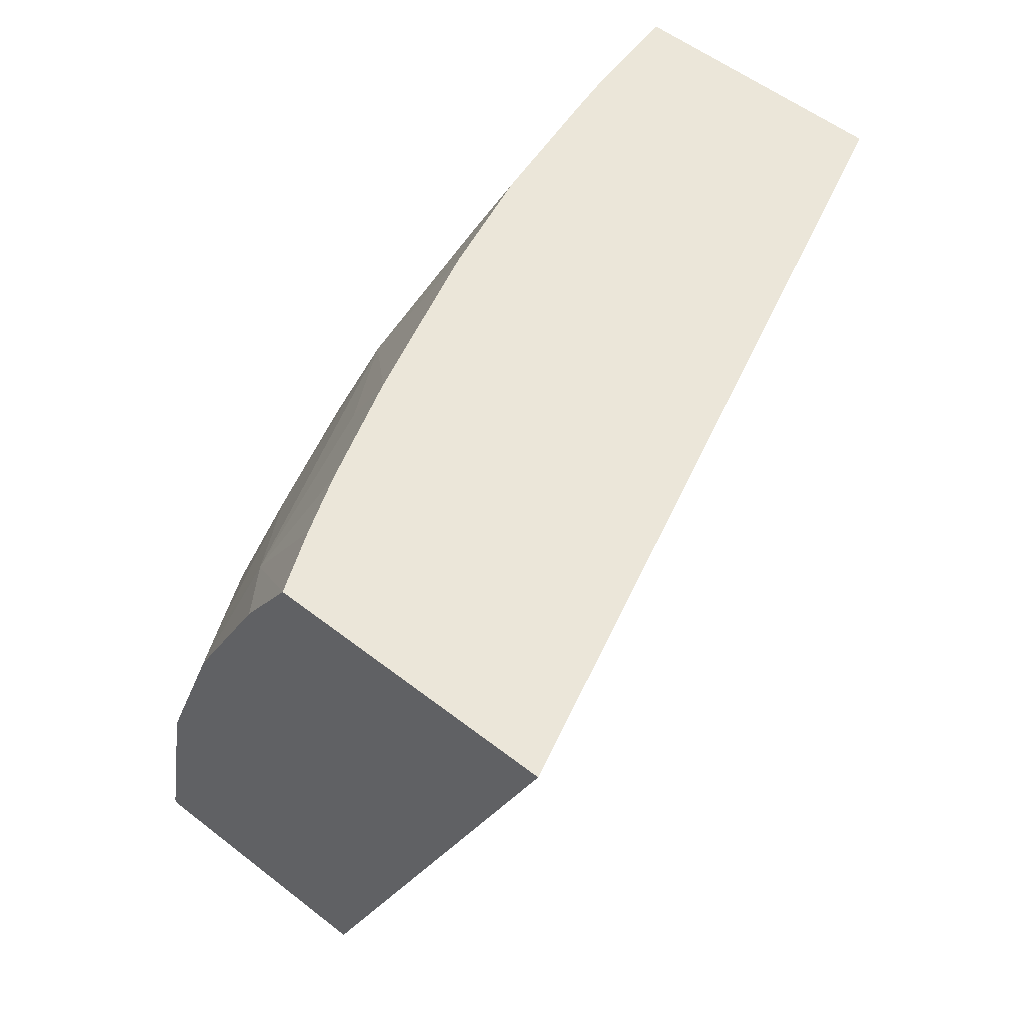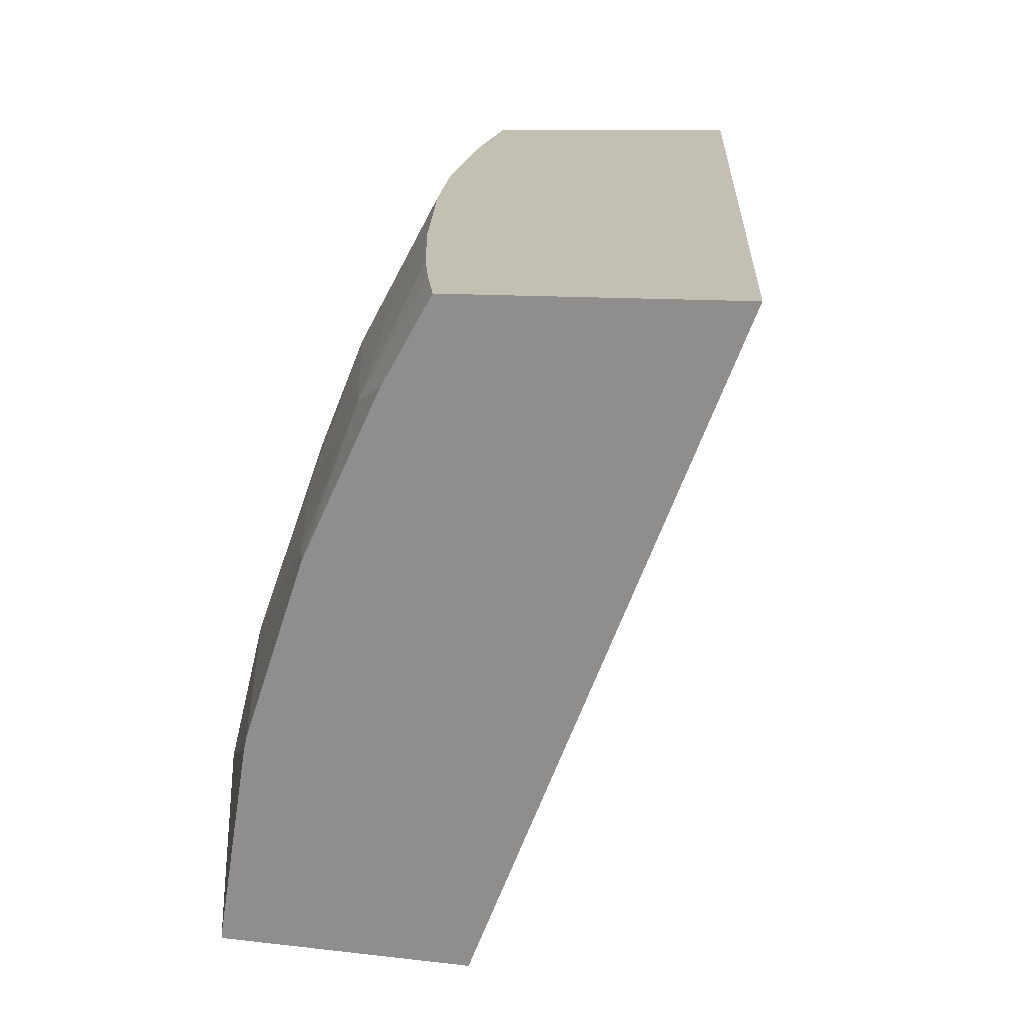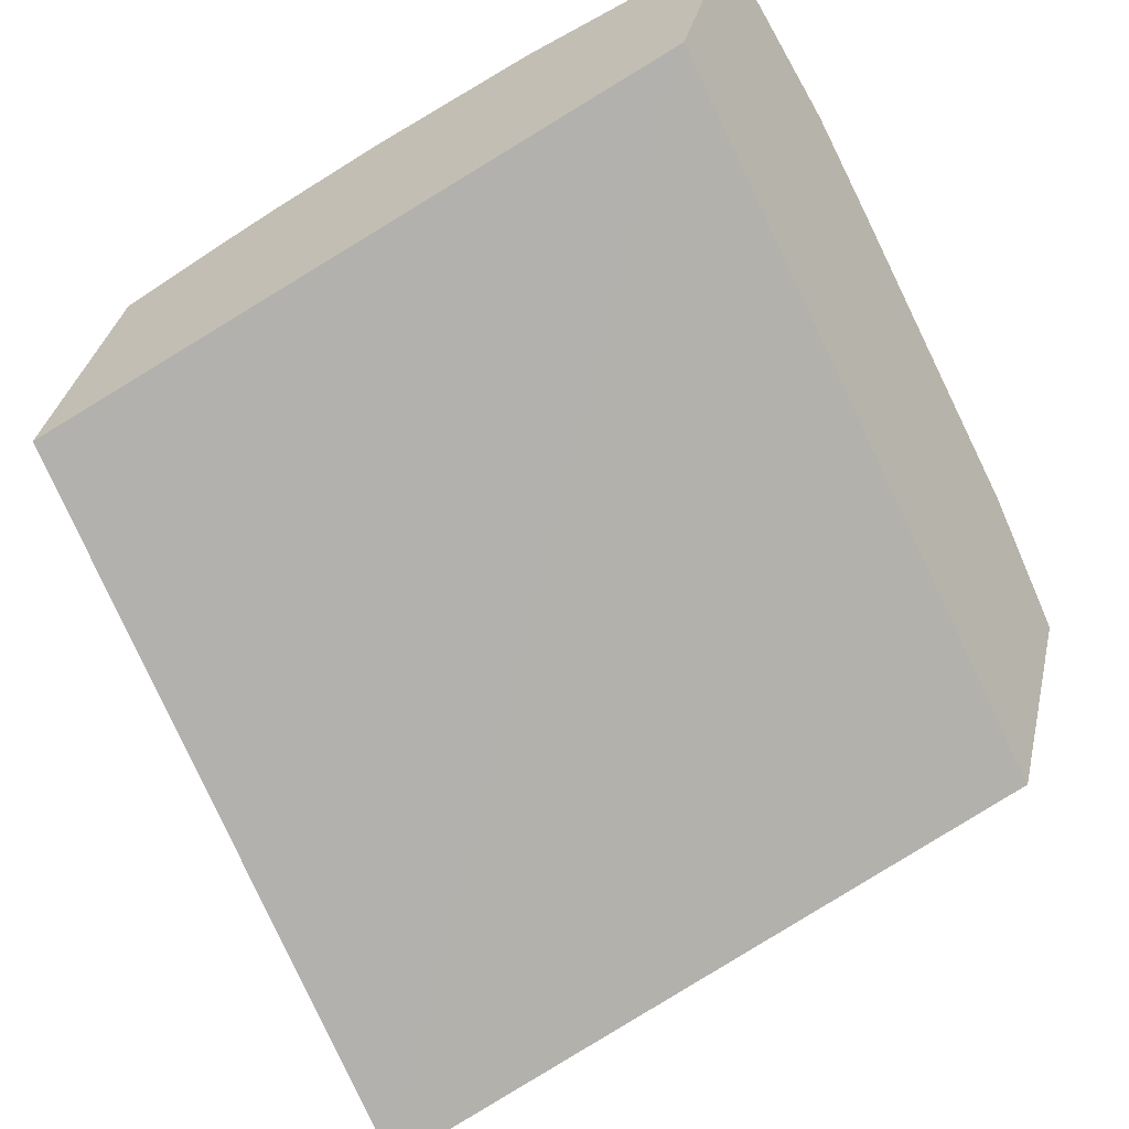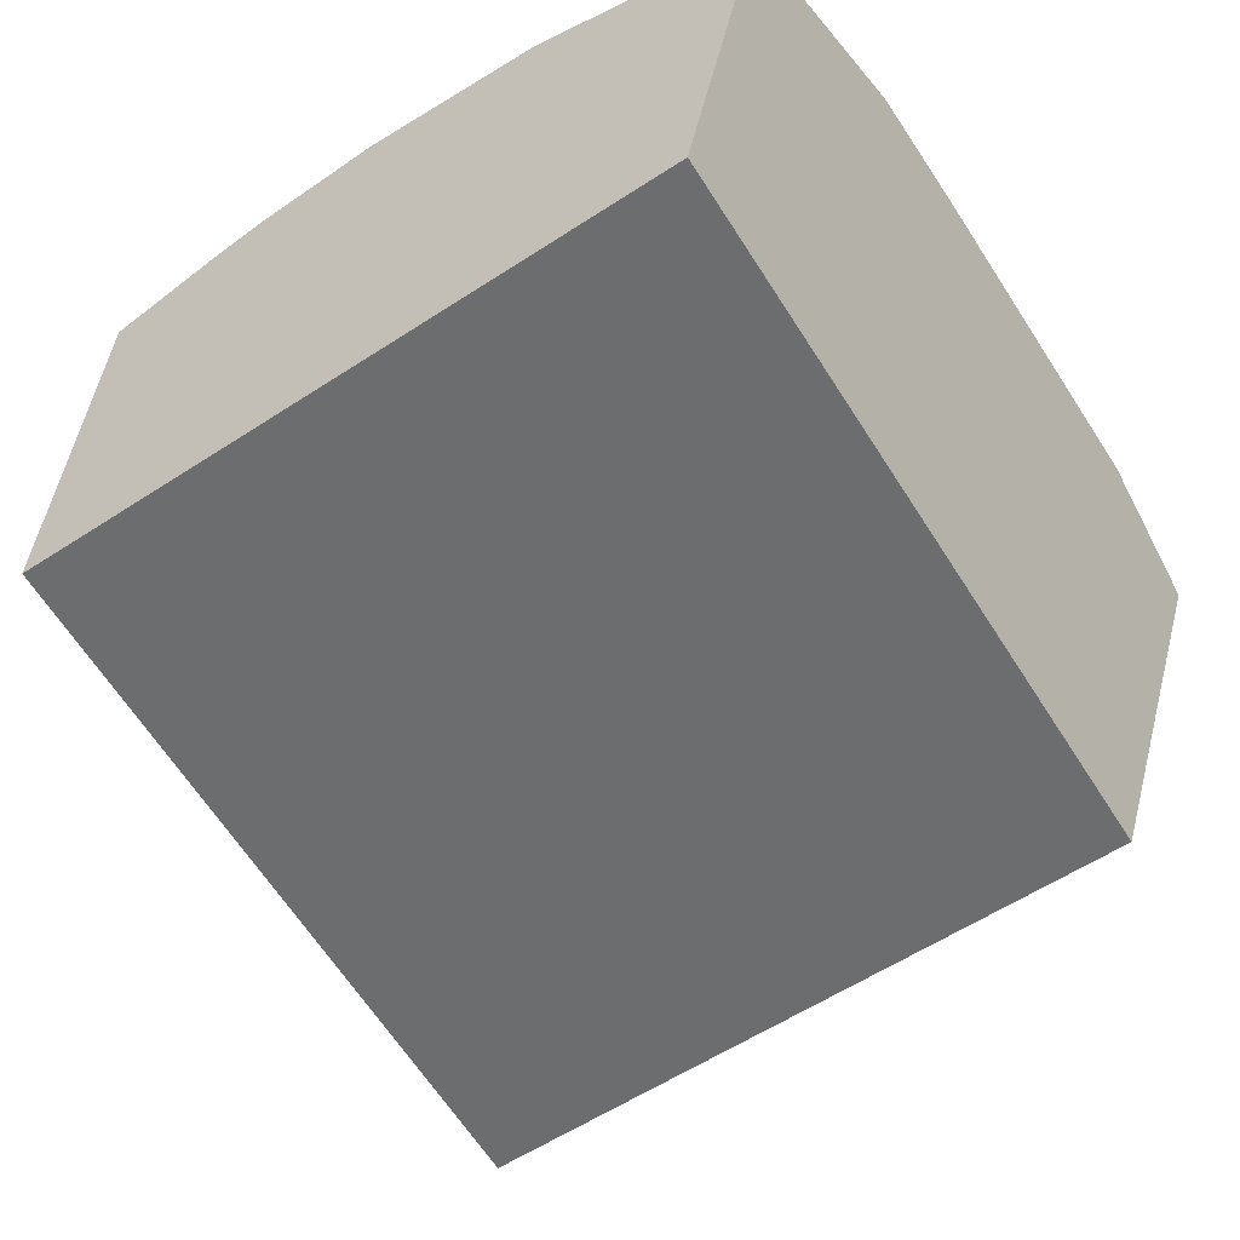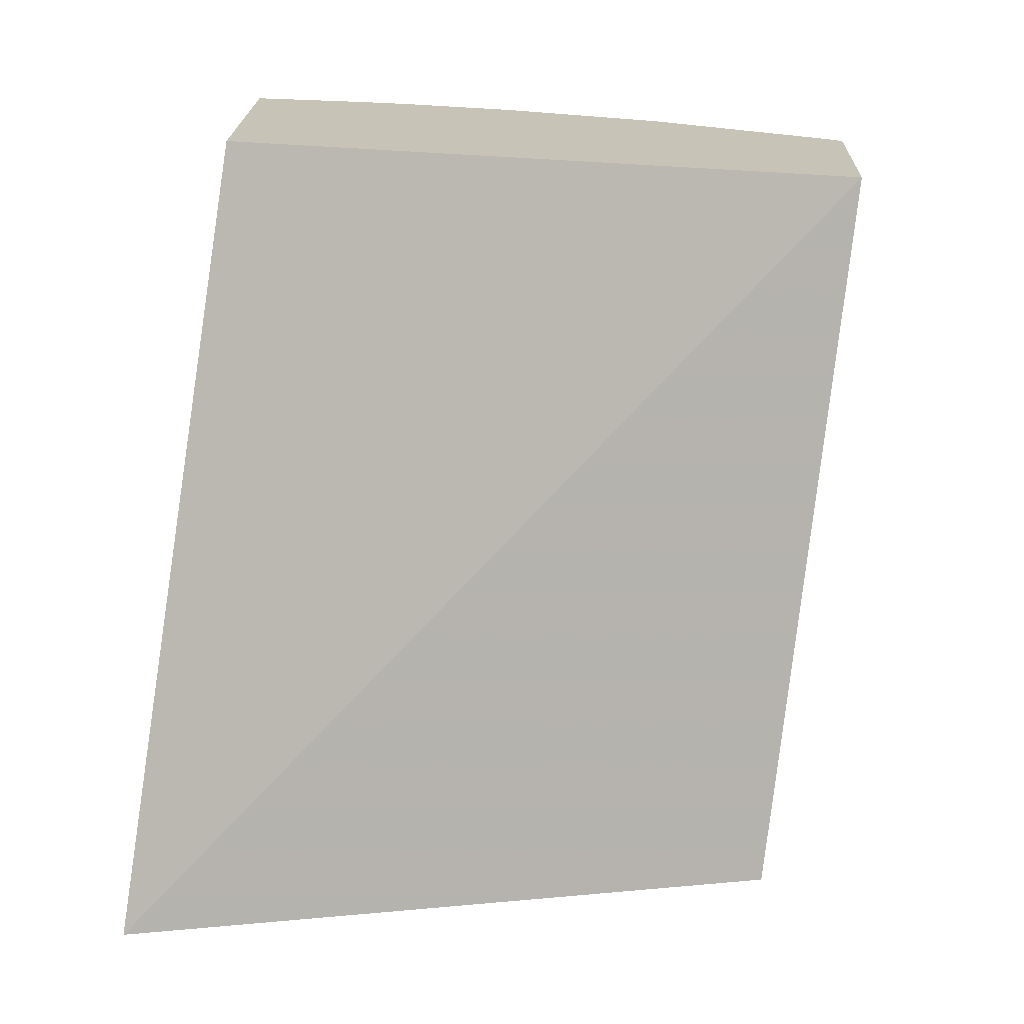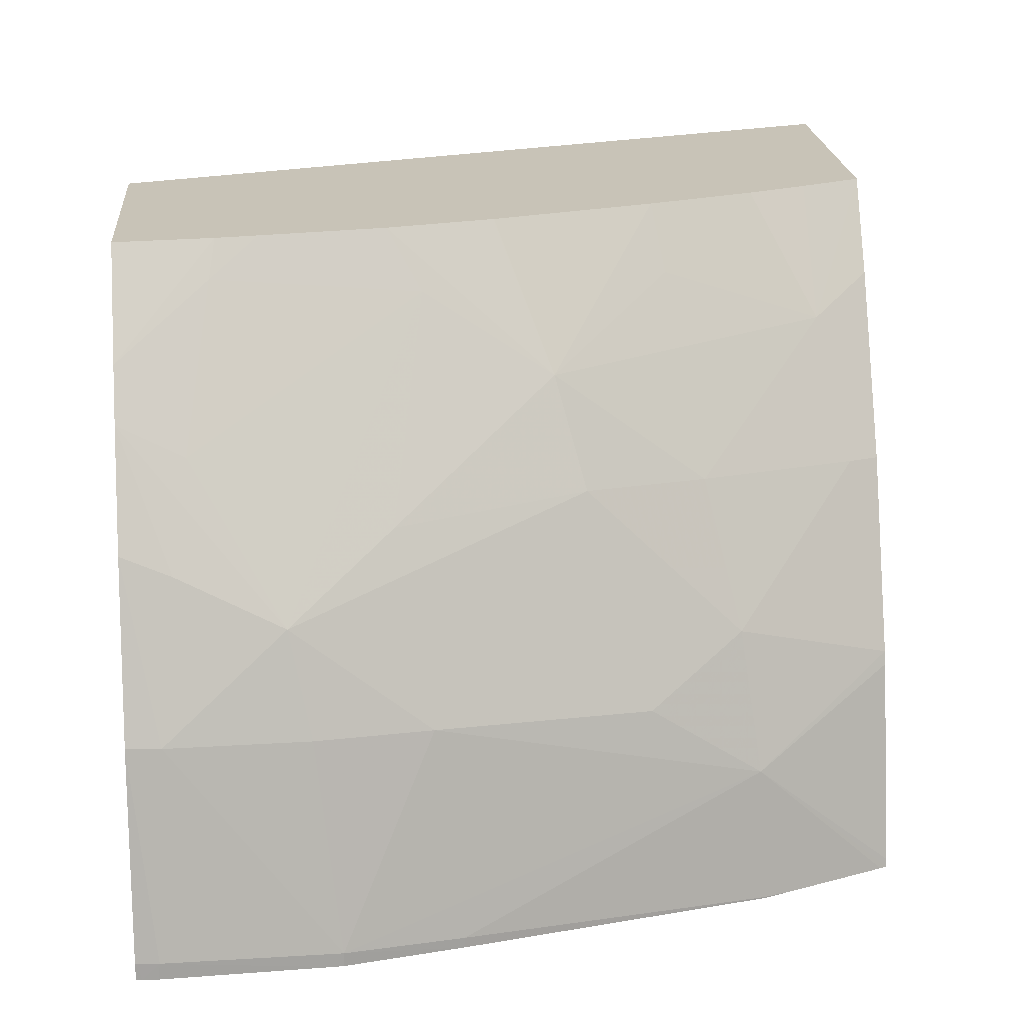
<metadata>
{"format":"obj","ext":"obj","renderer":"f3d","projection":"perspective","resolution":1024,"background":"white","views":[{"elev":56.5,"azim":148.7,"up":"+Y"},{"elev":20.6,"azim":126.5,"up":"+Y"},{"elev":-41.4,"azim":-57.1,"up":"+Z"},{"elev":-17.0,"azim":-50.1,"up":"+Z"},{"elev":-53.2,"azim":-97.0,"up":"+Z"},{"elev":15.8,"azim":13.5,"up":"+Y"}]}
</metadata>
<code>
v -0.0195 0.03461 0.06419
v -0.01908 0.03452 0.06549
v -0.01909 0.03147 0.06533
v -0.02215 0.03136 0.06728
v -0.02251 0.03449 0.06628
v -0.019 0.03411 0.06571
v -0.01931 0.03451 0.0657
v -0.01919 0.03394 0.06599
v -0.01872 0.03139 0.06647
v -0.02183 0.03129 0.06826
v -0.02215 0.03441 0.06742
v -0.01888 0.03329 0.06606
v -0.01954 0.0345 0.06589
v -0.01899 0.03329 0.06616
v -0.01986 0.03418 0.06633
v -0.02027 0.03379 0.06686
v -0.01961 0.03329 0.06664
v -0.01872 0.03142 0.06647
v -0.01928 0.03197 0.06688
v -0.01874 0.03138 0.0665
v -0.0218 0.03129 0.06825
v -0.02183 0.03137 0.06826
v -0.02206 0.03391 0.06765
v -0.02173 0.03442 0.06725
v -0.01878 0.03242 0.06633
v -0.01996 0.03448 0.06621
v -0.0194 0.03262 0.06678
v -0.02009 0.03329 0.06697
v -0.02057 0.03445 0.06663
v -0.0206 0.03445 0.06665
v -0.02059 0.03443 0.06666
v -0.02103 0.03444 0.06691
v -0.02085 0.03417 0.06696
v -0.02086 0.03319 0.06744
v -0.01878 0.03236 0.06634
v -0.01924 0.03137 0.06691
v -0.01975 0.03231 0.0671
v -0.02063 0.03233 0.06761
v -0.02097 0.03137 0.06794
v -0.02049 0.03137 0.06767
v -0.01913 0.03137 0.06682
v -0.02173 0.03129 0.06823
v -0.02173 0.03137 0.06823
v -0.02188 0.03233 0.06815
v -0.02203 0.03367 0.06776
v -0.02173 0.03425 0.06734
v -0.02155 0.03443 0.06717
v -0.02124 0.03281 0.06781
v -0.02173 0.03353 0.06769
v -0.01924 0.03136 0.06691
v -0.02049 0.03132 0.06766
v -0.02111 0.03233 0.06787
v -0.02173 0.03233 0.06811
v -0.02102 0.0313 0.06796
v -0.02097 0.0313 0.06794
v -0.02196 0.03313 0.06795
v -0.02173 0.03305 0.06791
f 1 2 6
f 1 6 12
f 1 12 25
f 1 25 35
f 1 35 18
f 1 18 9
f 1 9 3
f 1 3 4
f 1 4 5
f 1 5 11
f 1 11 24
f 1 24 47
f 1 47 32
f 1 32 30
f 1 30 29
f 1 29 26
f 1 26 13
f 1 13 7
f 1 7 2
f 2 7 8
f 2 8 6
f 3 9 20
f 3 20 41
f 3 41 50
f 3 50 51
f 3 51 55
f 3 55 54
f 3 54 42
f 3 42 21
f 3 21 10
f 3 10 4
f 4 10 22
f 4 22 44
f 4 44 56
f 4 56 45
f 4 45 23
f 4 23 11
f 4 11 5
f 6 8 12
f 7 13 8
f 8 14 12
f 8 13 15
f 8 15 16
f 8 16 17
f 8 17 14
f 9 18 19
f 9 19 20
f 10 21 22
f 11 23 24
f 12 14 25
f 13 26 15
f 14 17 27
f 14 27 25
f 15 26 16
f 16 28 17
f 16 26 29
f 16 29 30
f 16 30 31
f 16 31 32
f 16 32 33
f 16 33 34
f 16 34 28
f 17 28 27
f 18 35 19
f 19 36 20
f 19 35 25
f 19 25 27
f 19 27 37
f 19 37 38
f 19 38 39
f 19 39 40
f 19 40 36
f 20 36 41
f 21 42 43
f 21 43 22
f 22 43 44
f 23 45 46
f 23 46 24
f 24 46 47
f 27 28 37
f 28 34 48
f 28 48 38
f 28 38 37
f 30 32 31
f 32 47 33
f 33 47 46
f 33 46 49
f 33 49 48
f 33 48 34
f 36 50 41
f 36 40 51
f 36 51 50
f 38 48 52
f 38 52 39
f 39 52 53
f 39 53 43
f 39 43 54
f 39 54 55
f 39 55 51
f 39 51 40
f 42 54 43
f 43 53 44
f 44 53 56
f 45 56 57
f 45 57 48
f 45 48 49
f 45 49 46
f 48 57 53
f 48 53 52
f 53 57 56

</code>
